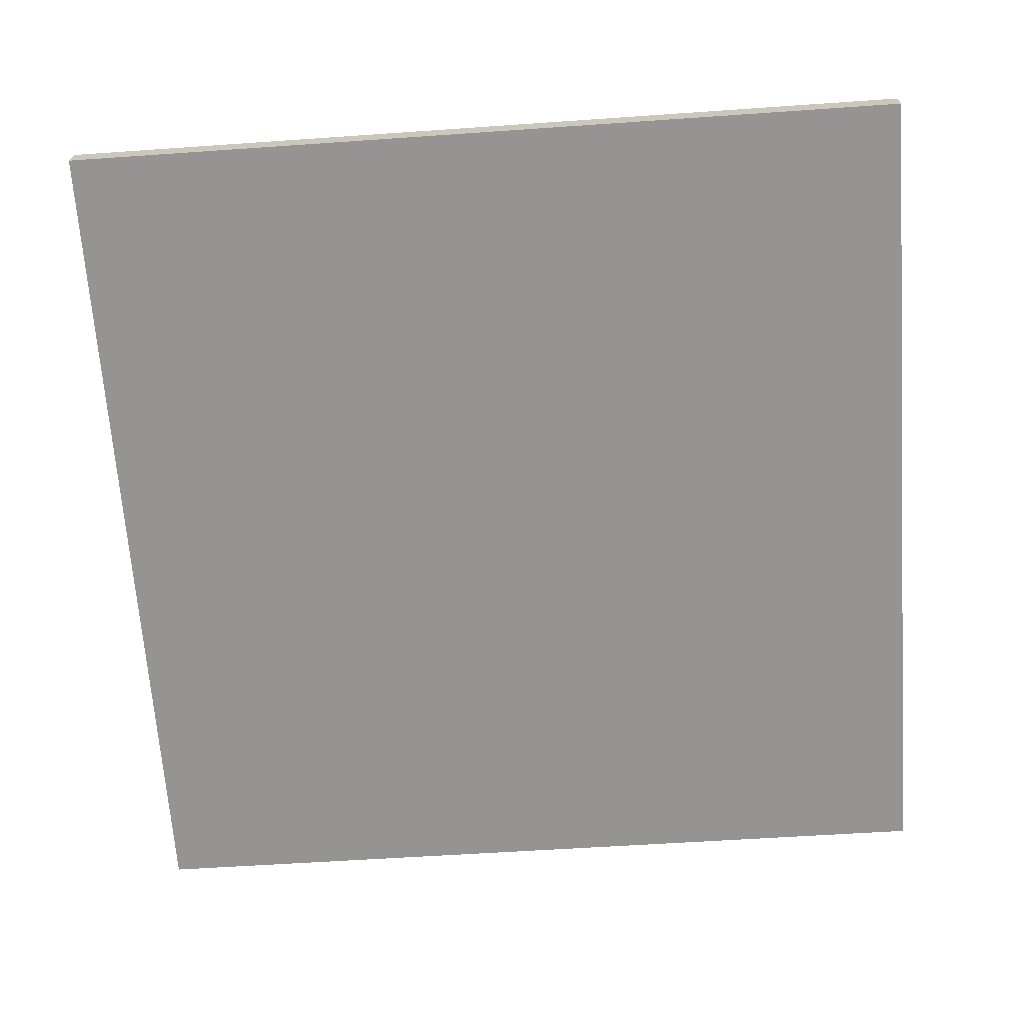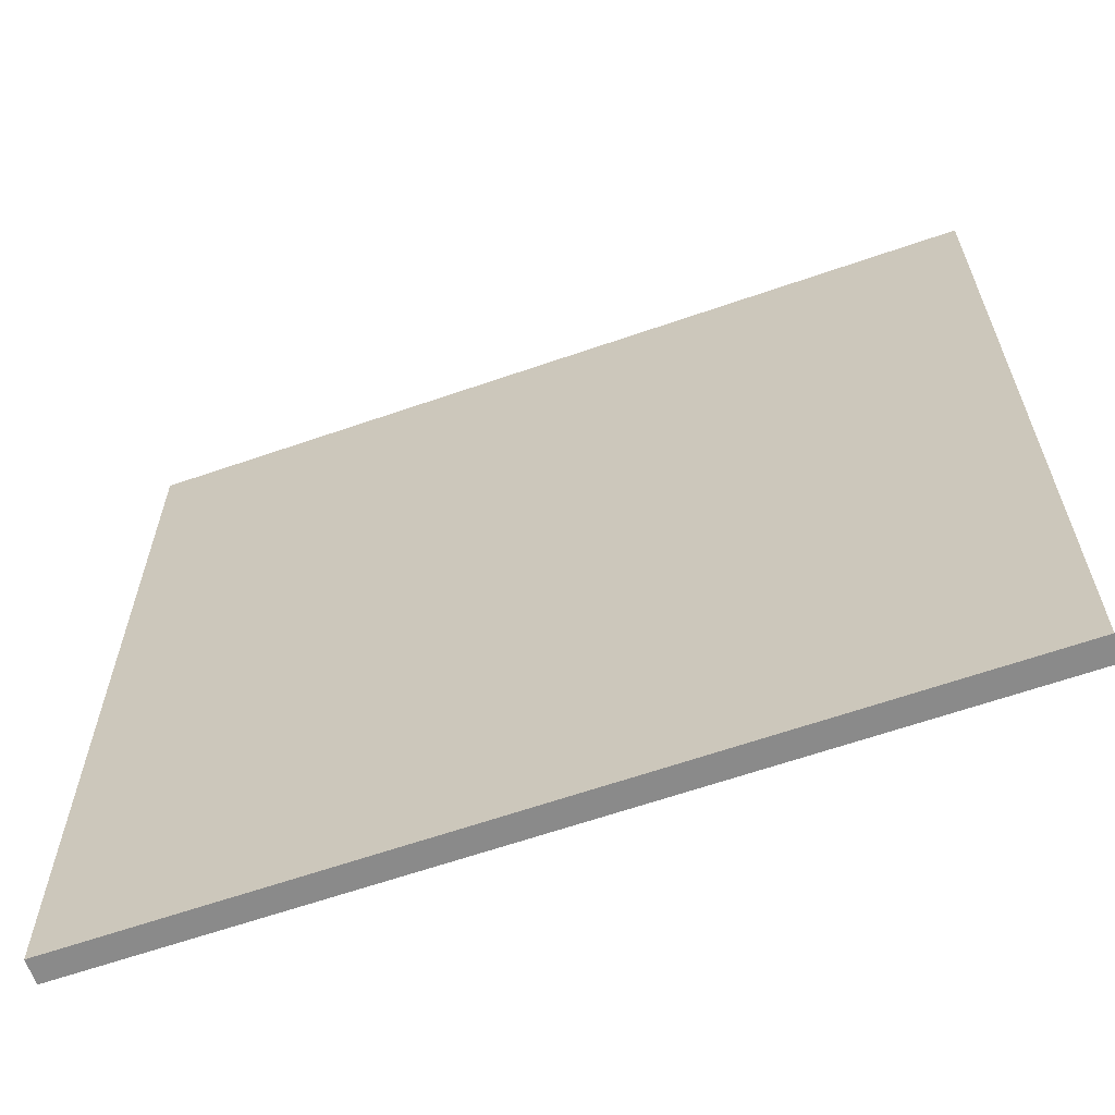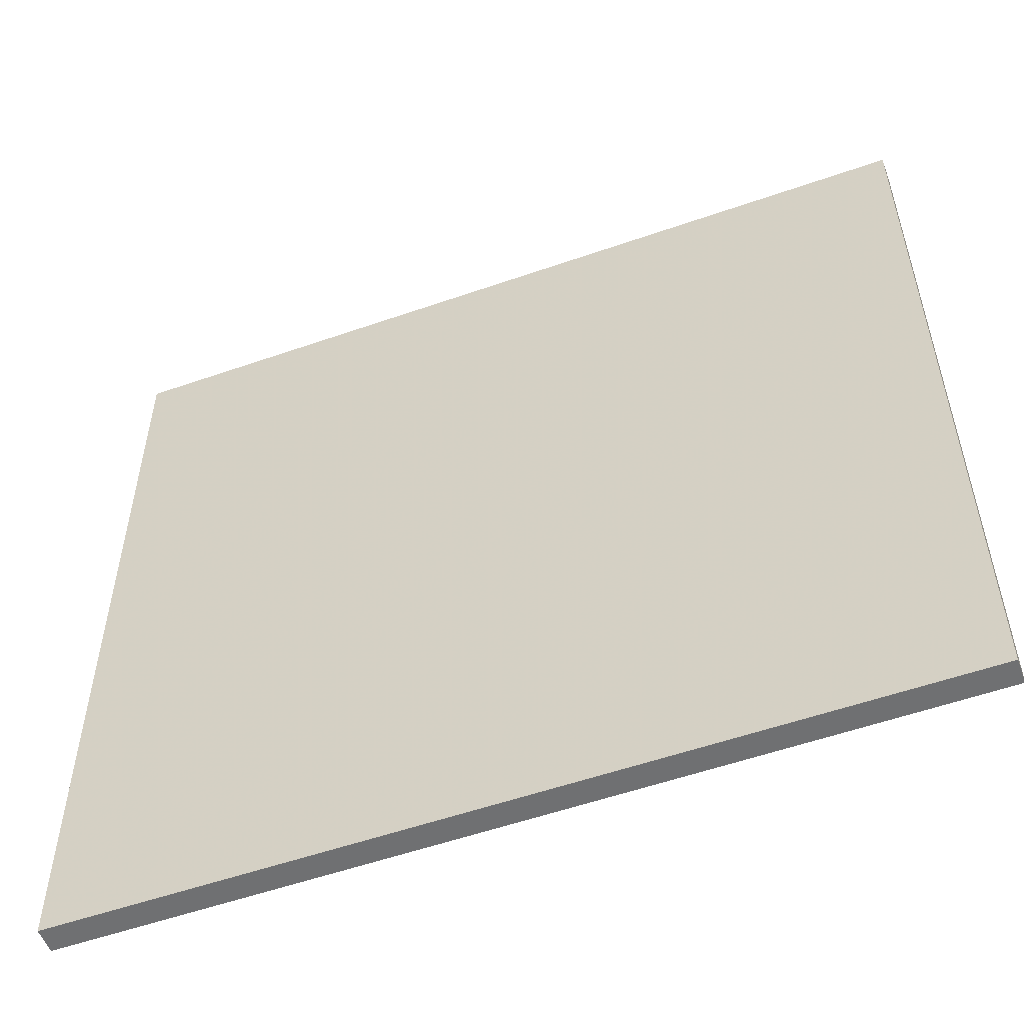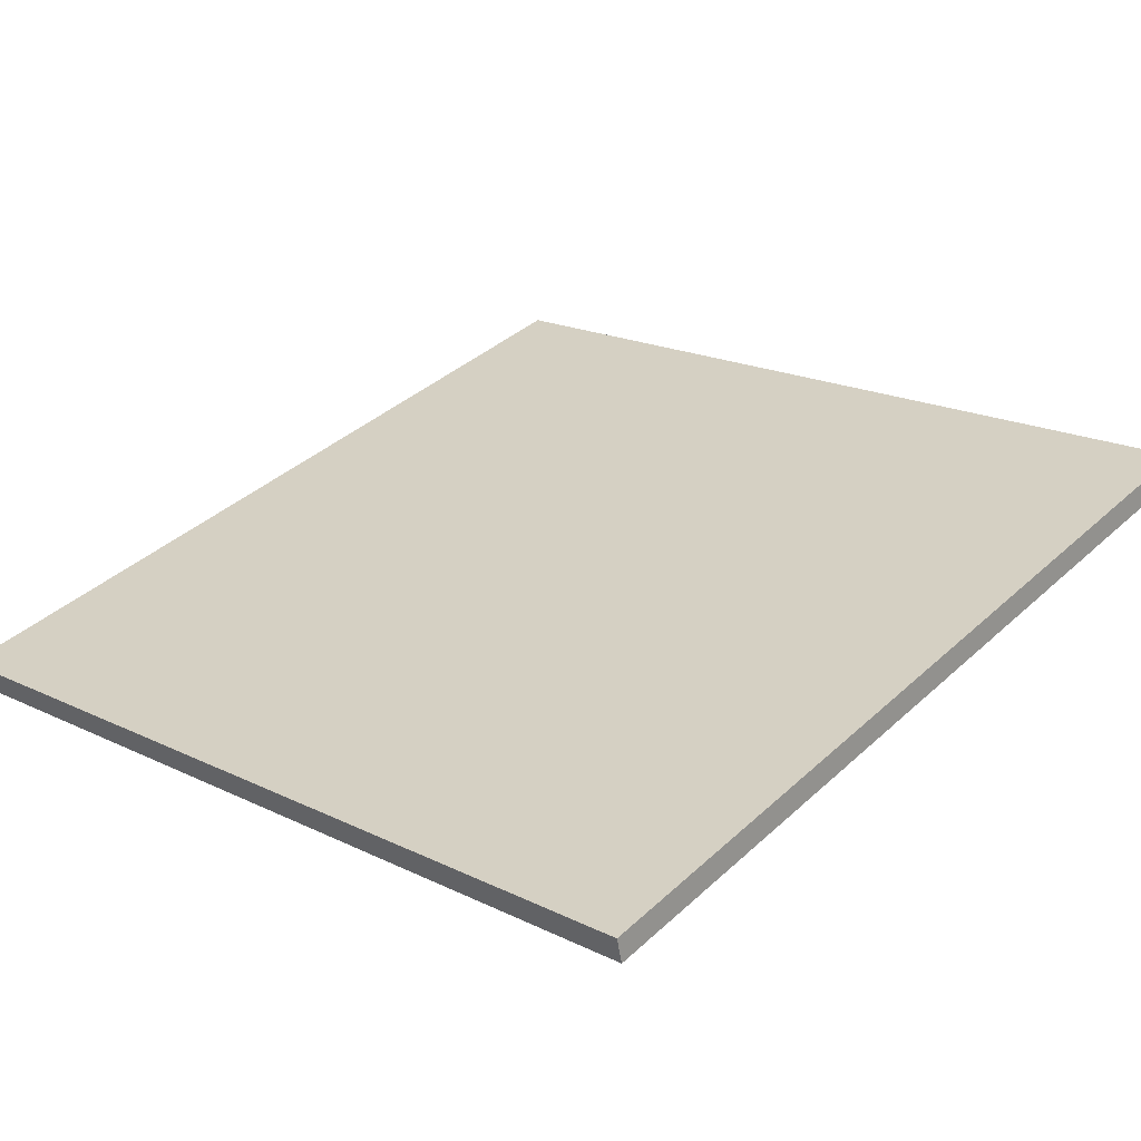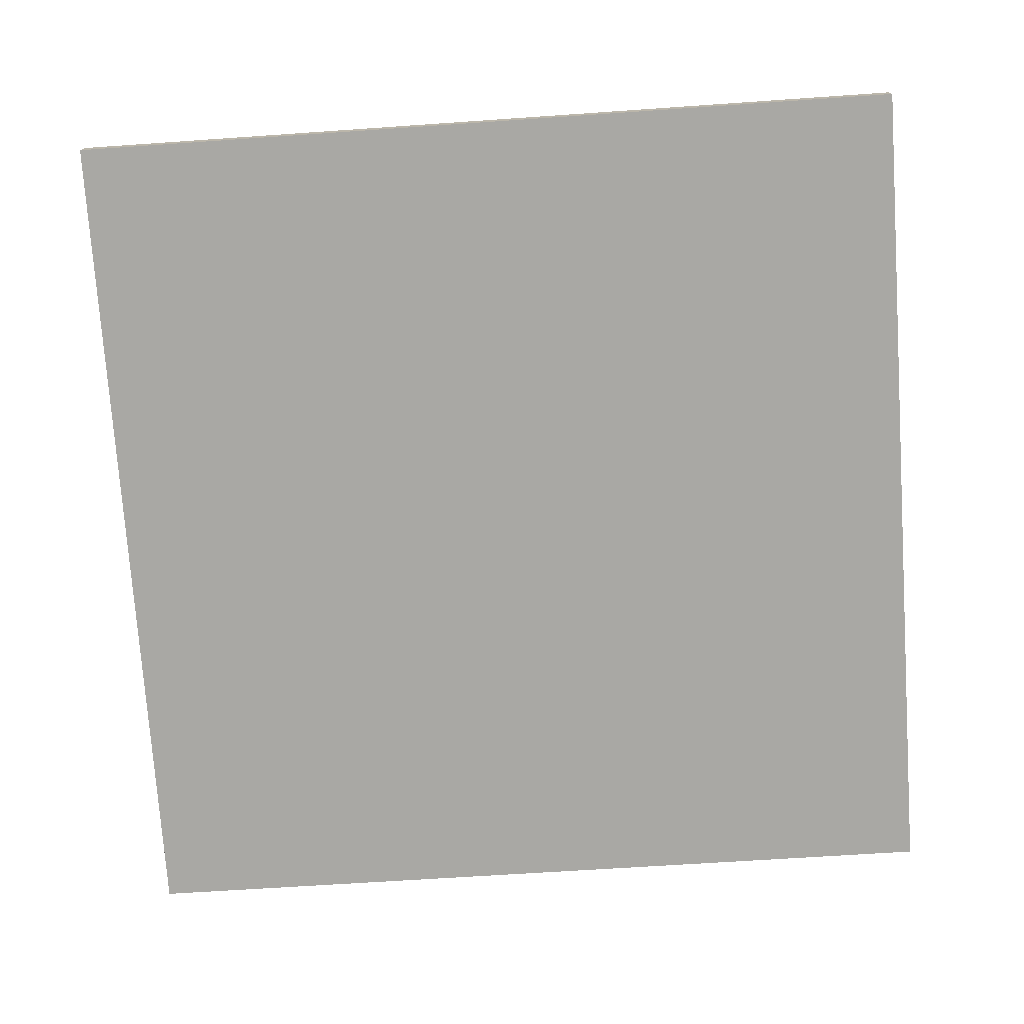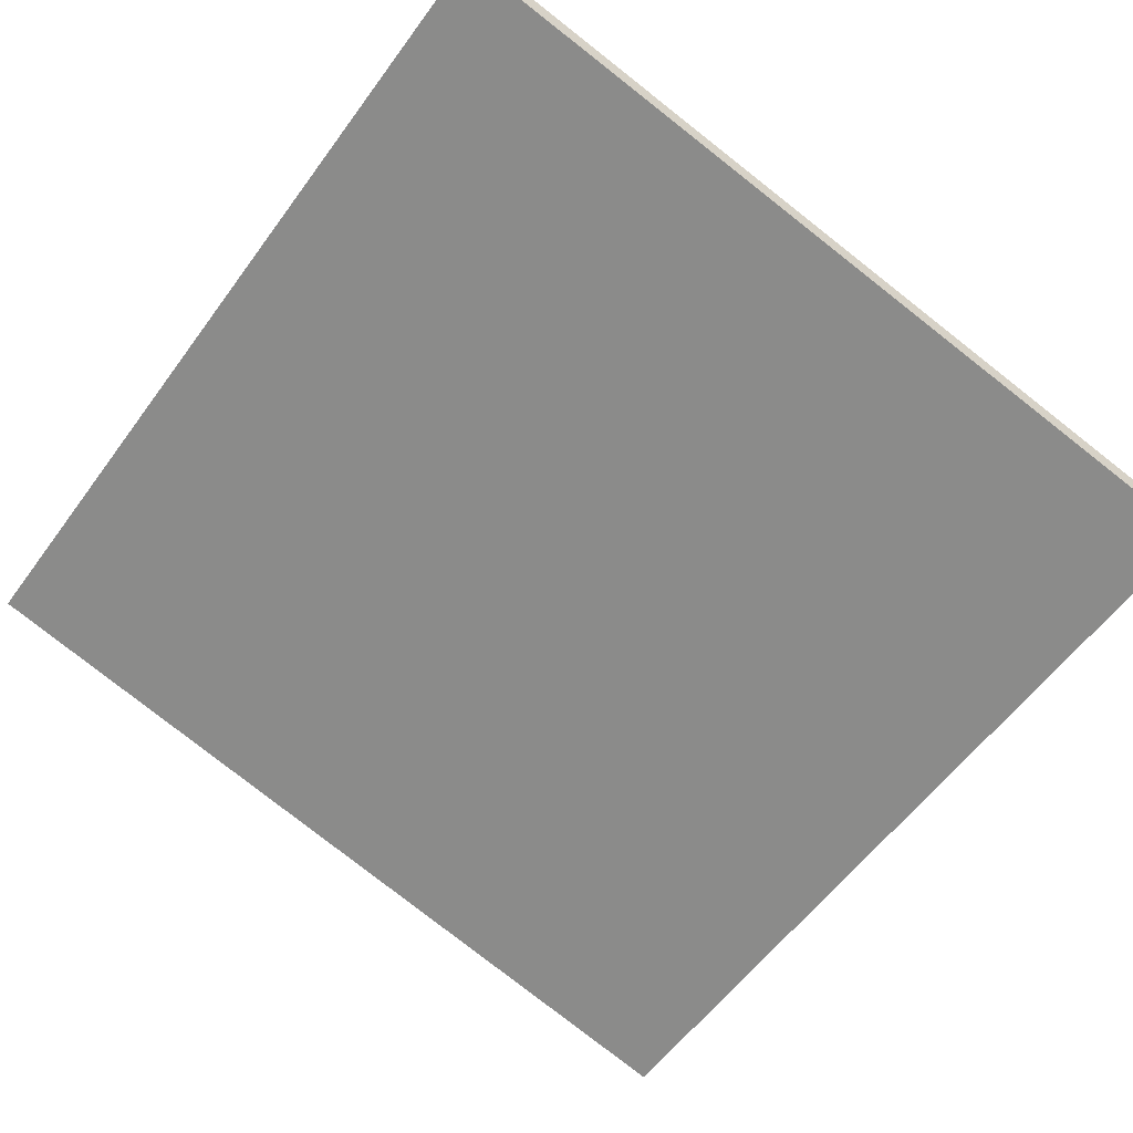
<metadata>
{"format":"obj","ext":"obj","renderer":"f3d","projection":"perspective","resolution":1024,"background":"white","views":[{"elev":-53.7,"azim":94.3,"up":"+Y"},{"elev":-63.4,"azim":33.0,"up":"+Z"},{"elev":-54.8,"azim":-146.0,"up":"+Z"},{"elev":19.4,"azim":-47.8,"up":"+Y"},{"elev":-61.5,"azim":94.1,"up":"+Y"},{"elev":-57.8,"azim":144.2,"up":"+Y"}]}
</metadata>
<code>
v 44.92 12.61 -4.775
v 44.92 12.61 4.775
v 44.99 12.34 -4.775
v 44.99 12.34 4.775
v 54.2 14.87 -4.775
v 54.2 14.87 4.775
v 54.27 14.6 -4.775
v 54.27 14.6 4.775
f 1 3 4
f 4 2 1
f 5 6 8
f 8 7 5
f 1 2 6
f 6 5 1
f 3 7 8
f 8 4 3
f 1 5 7
f 7 3 1
f 2 4 8
f 8 6 2

</code>
